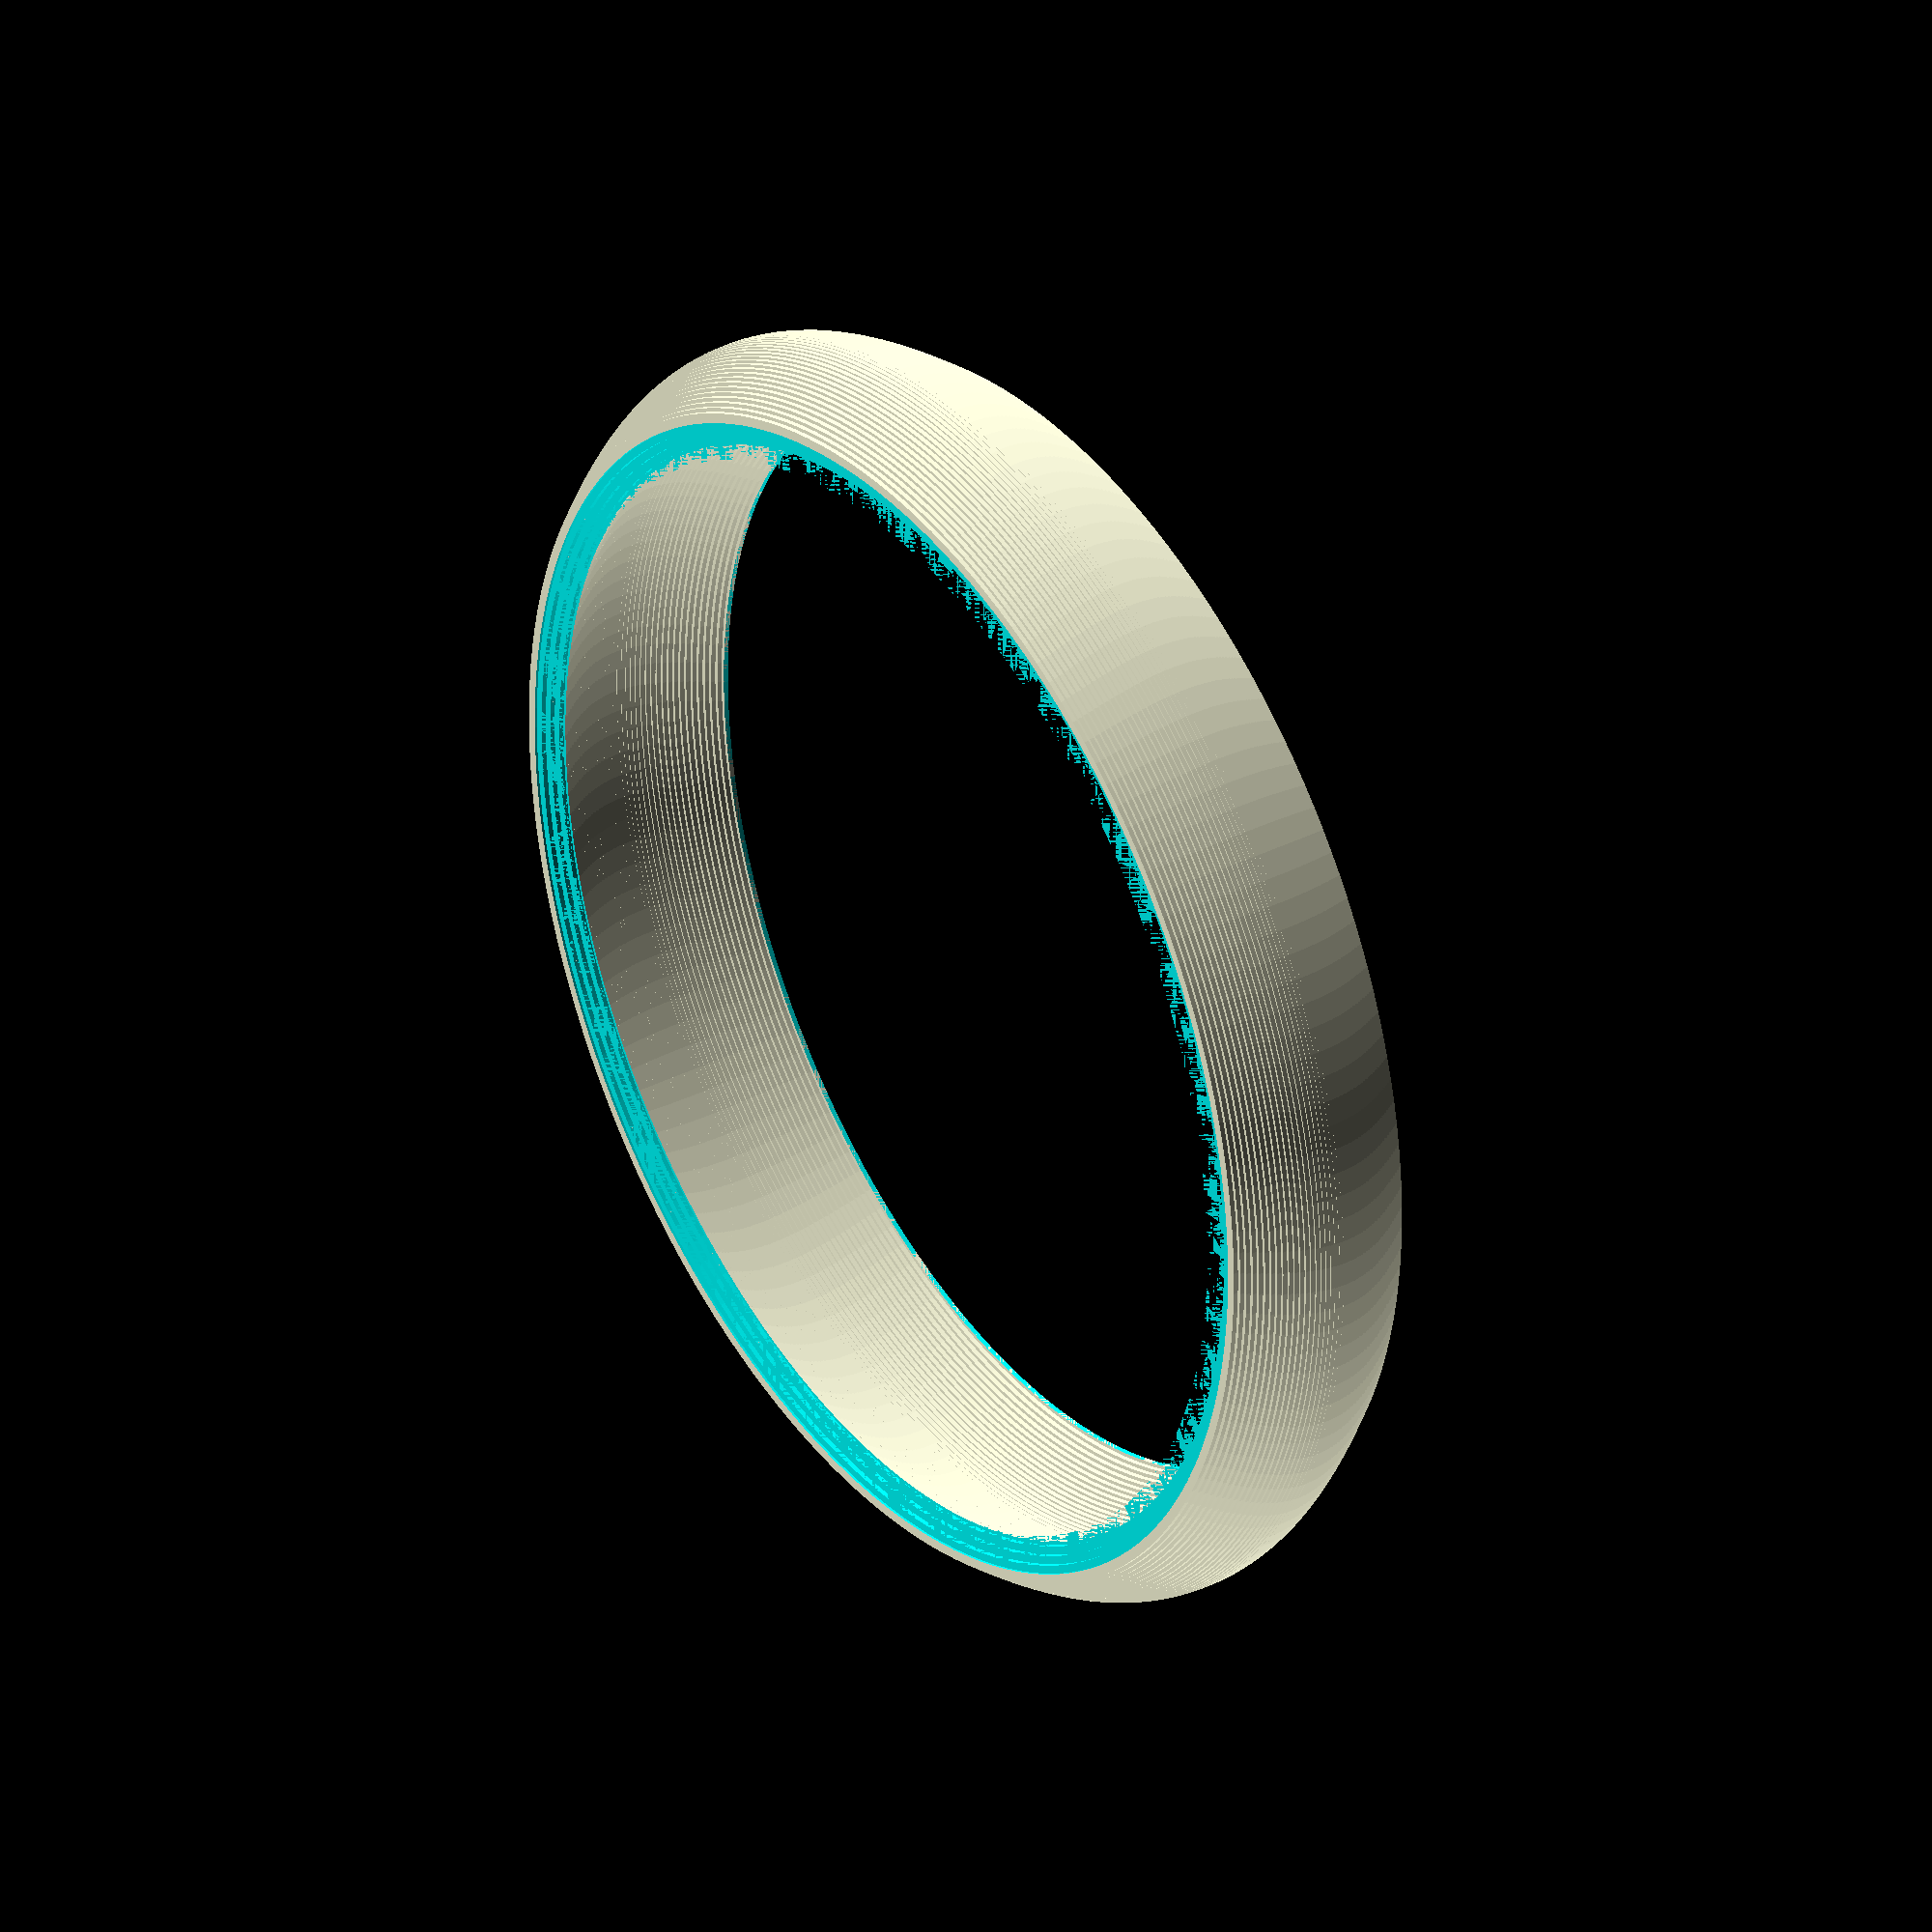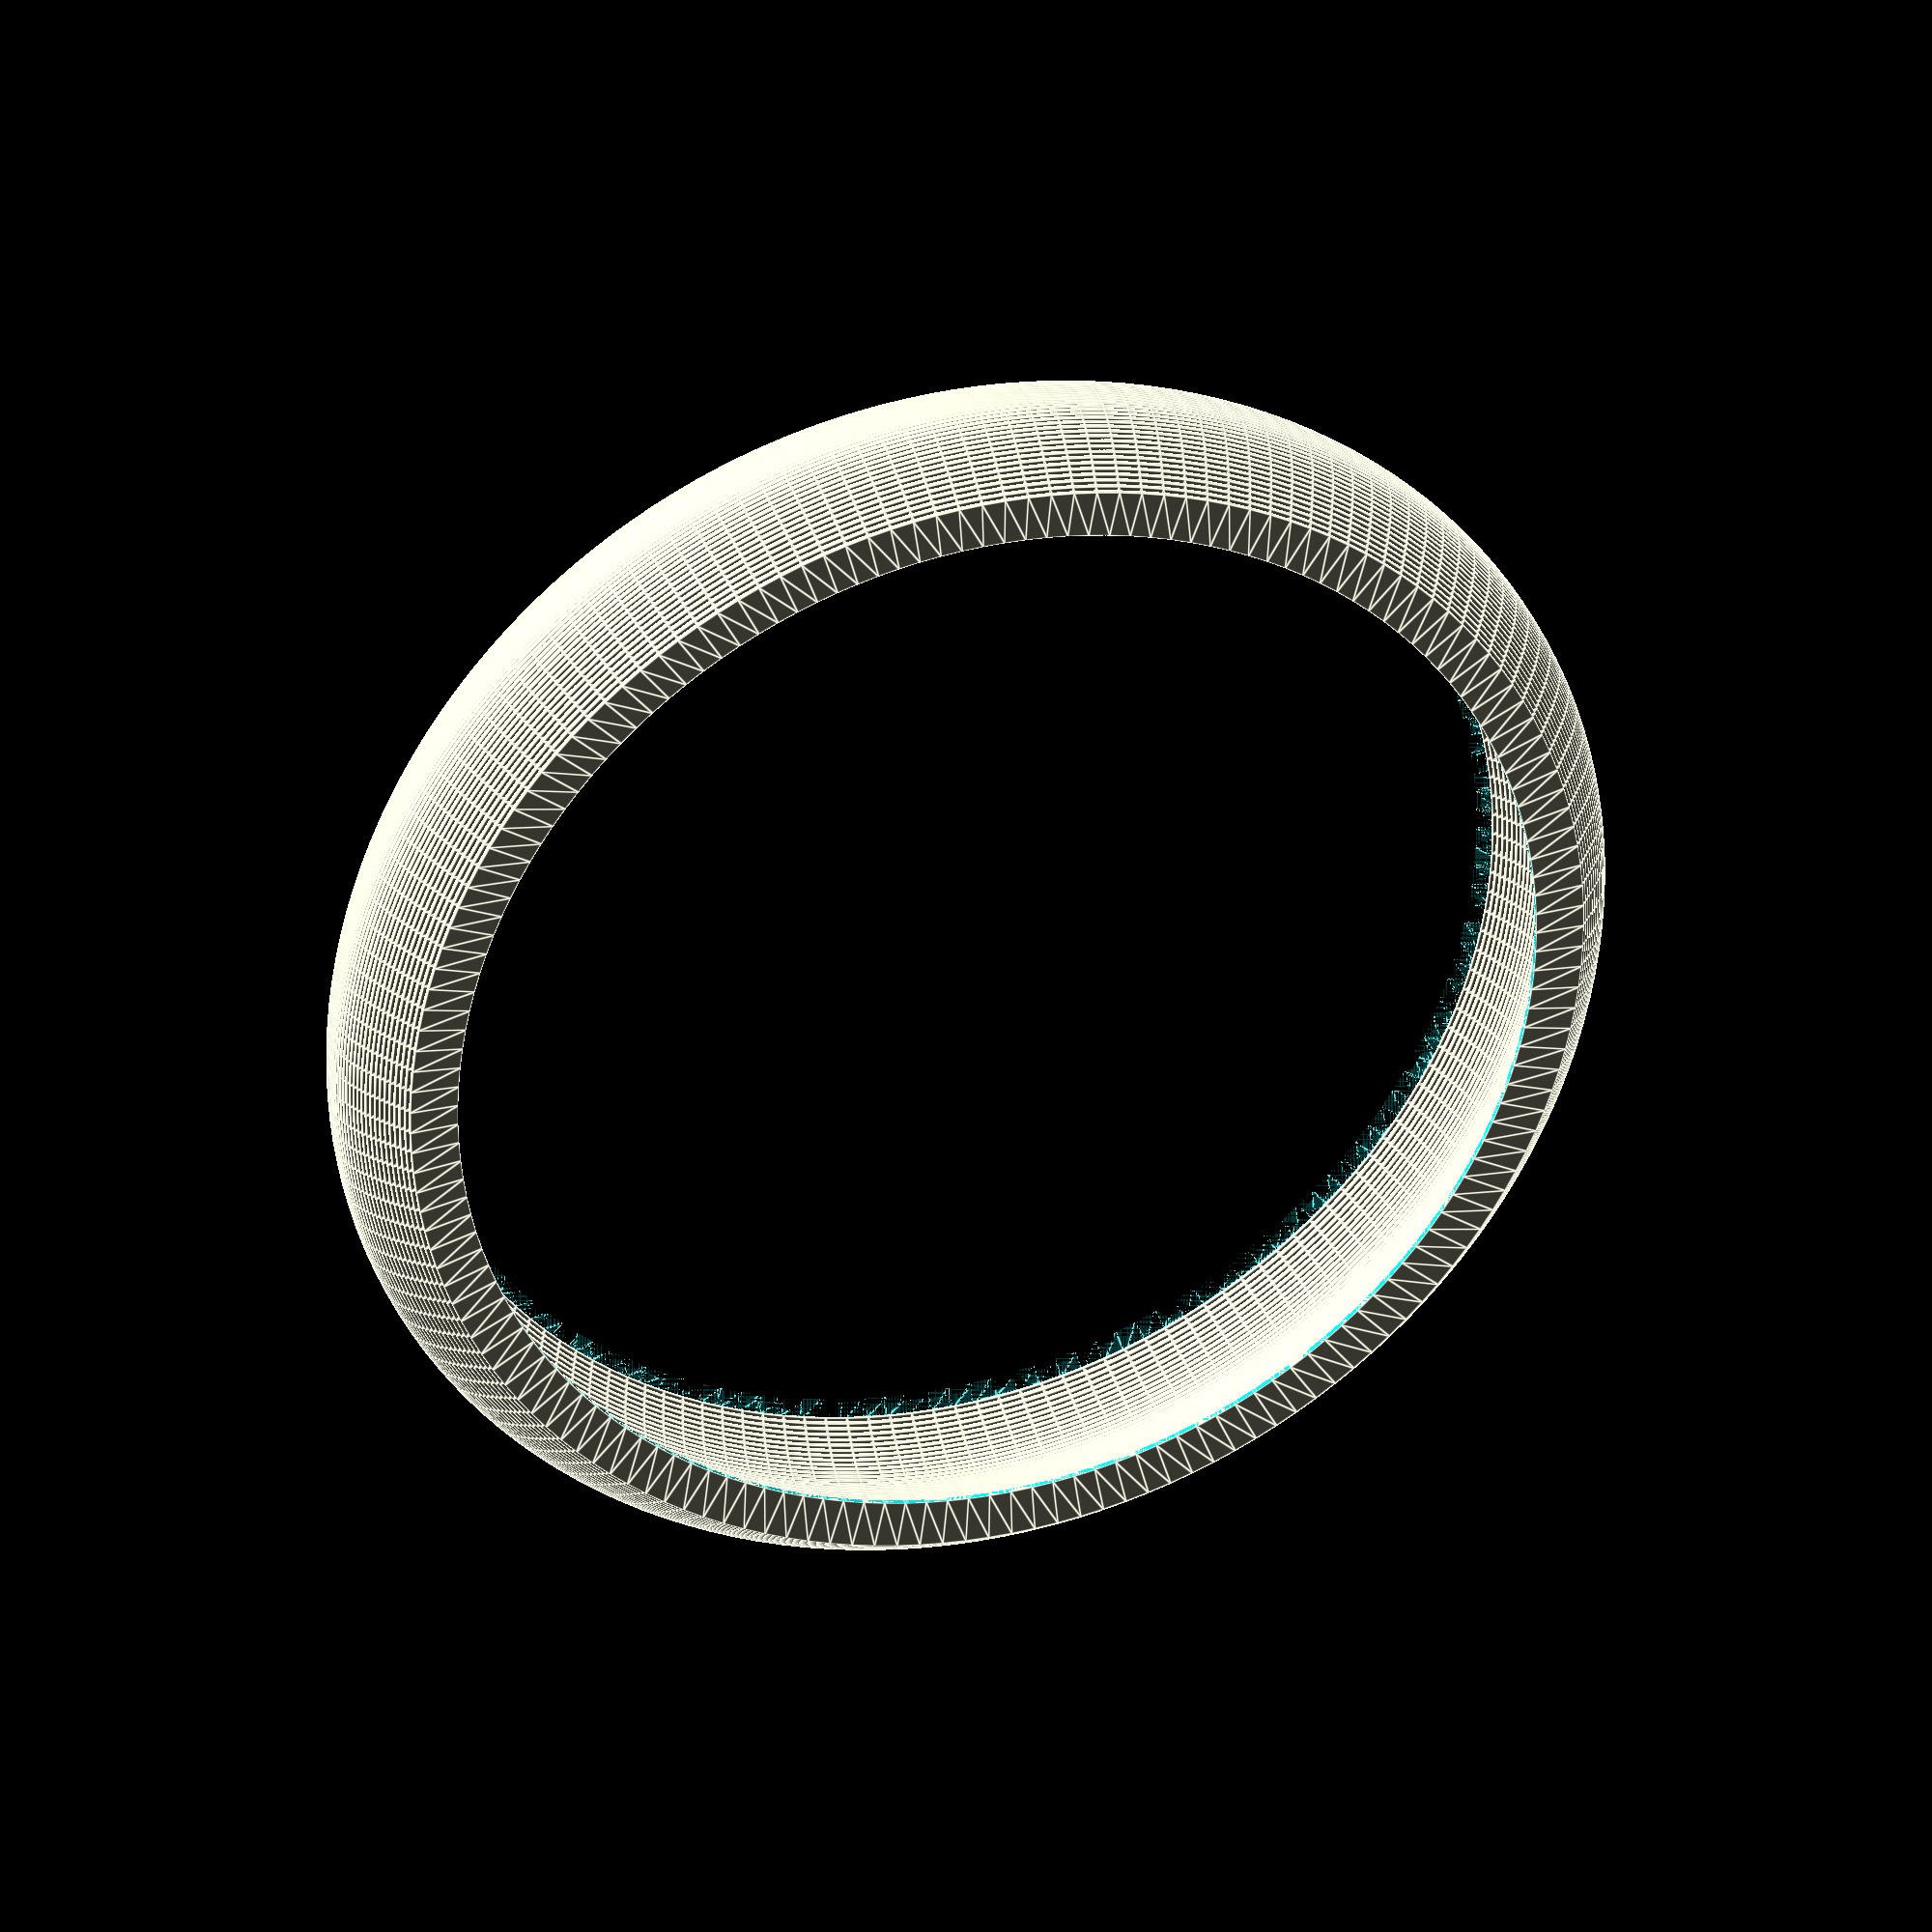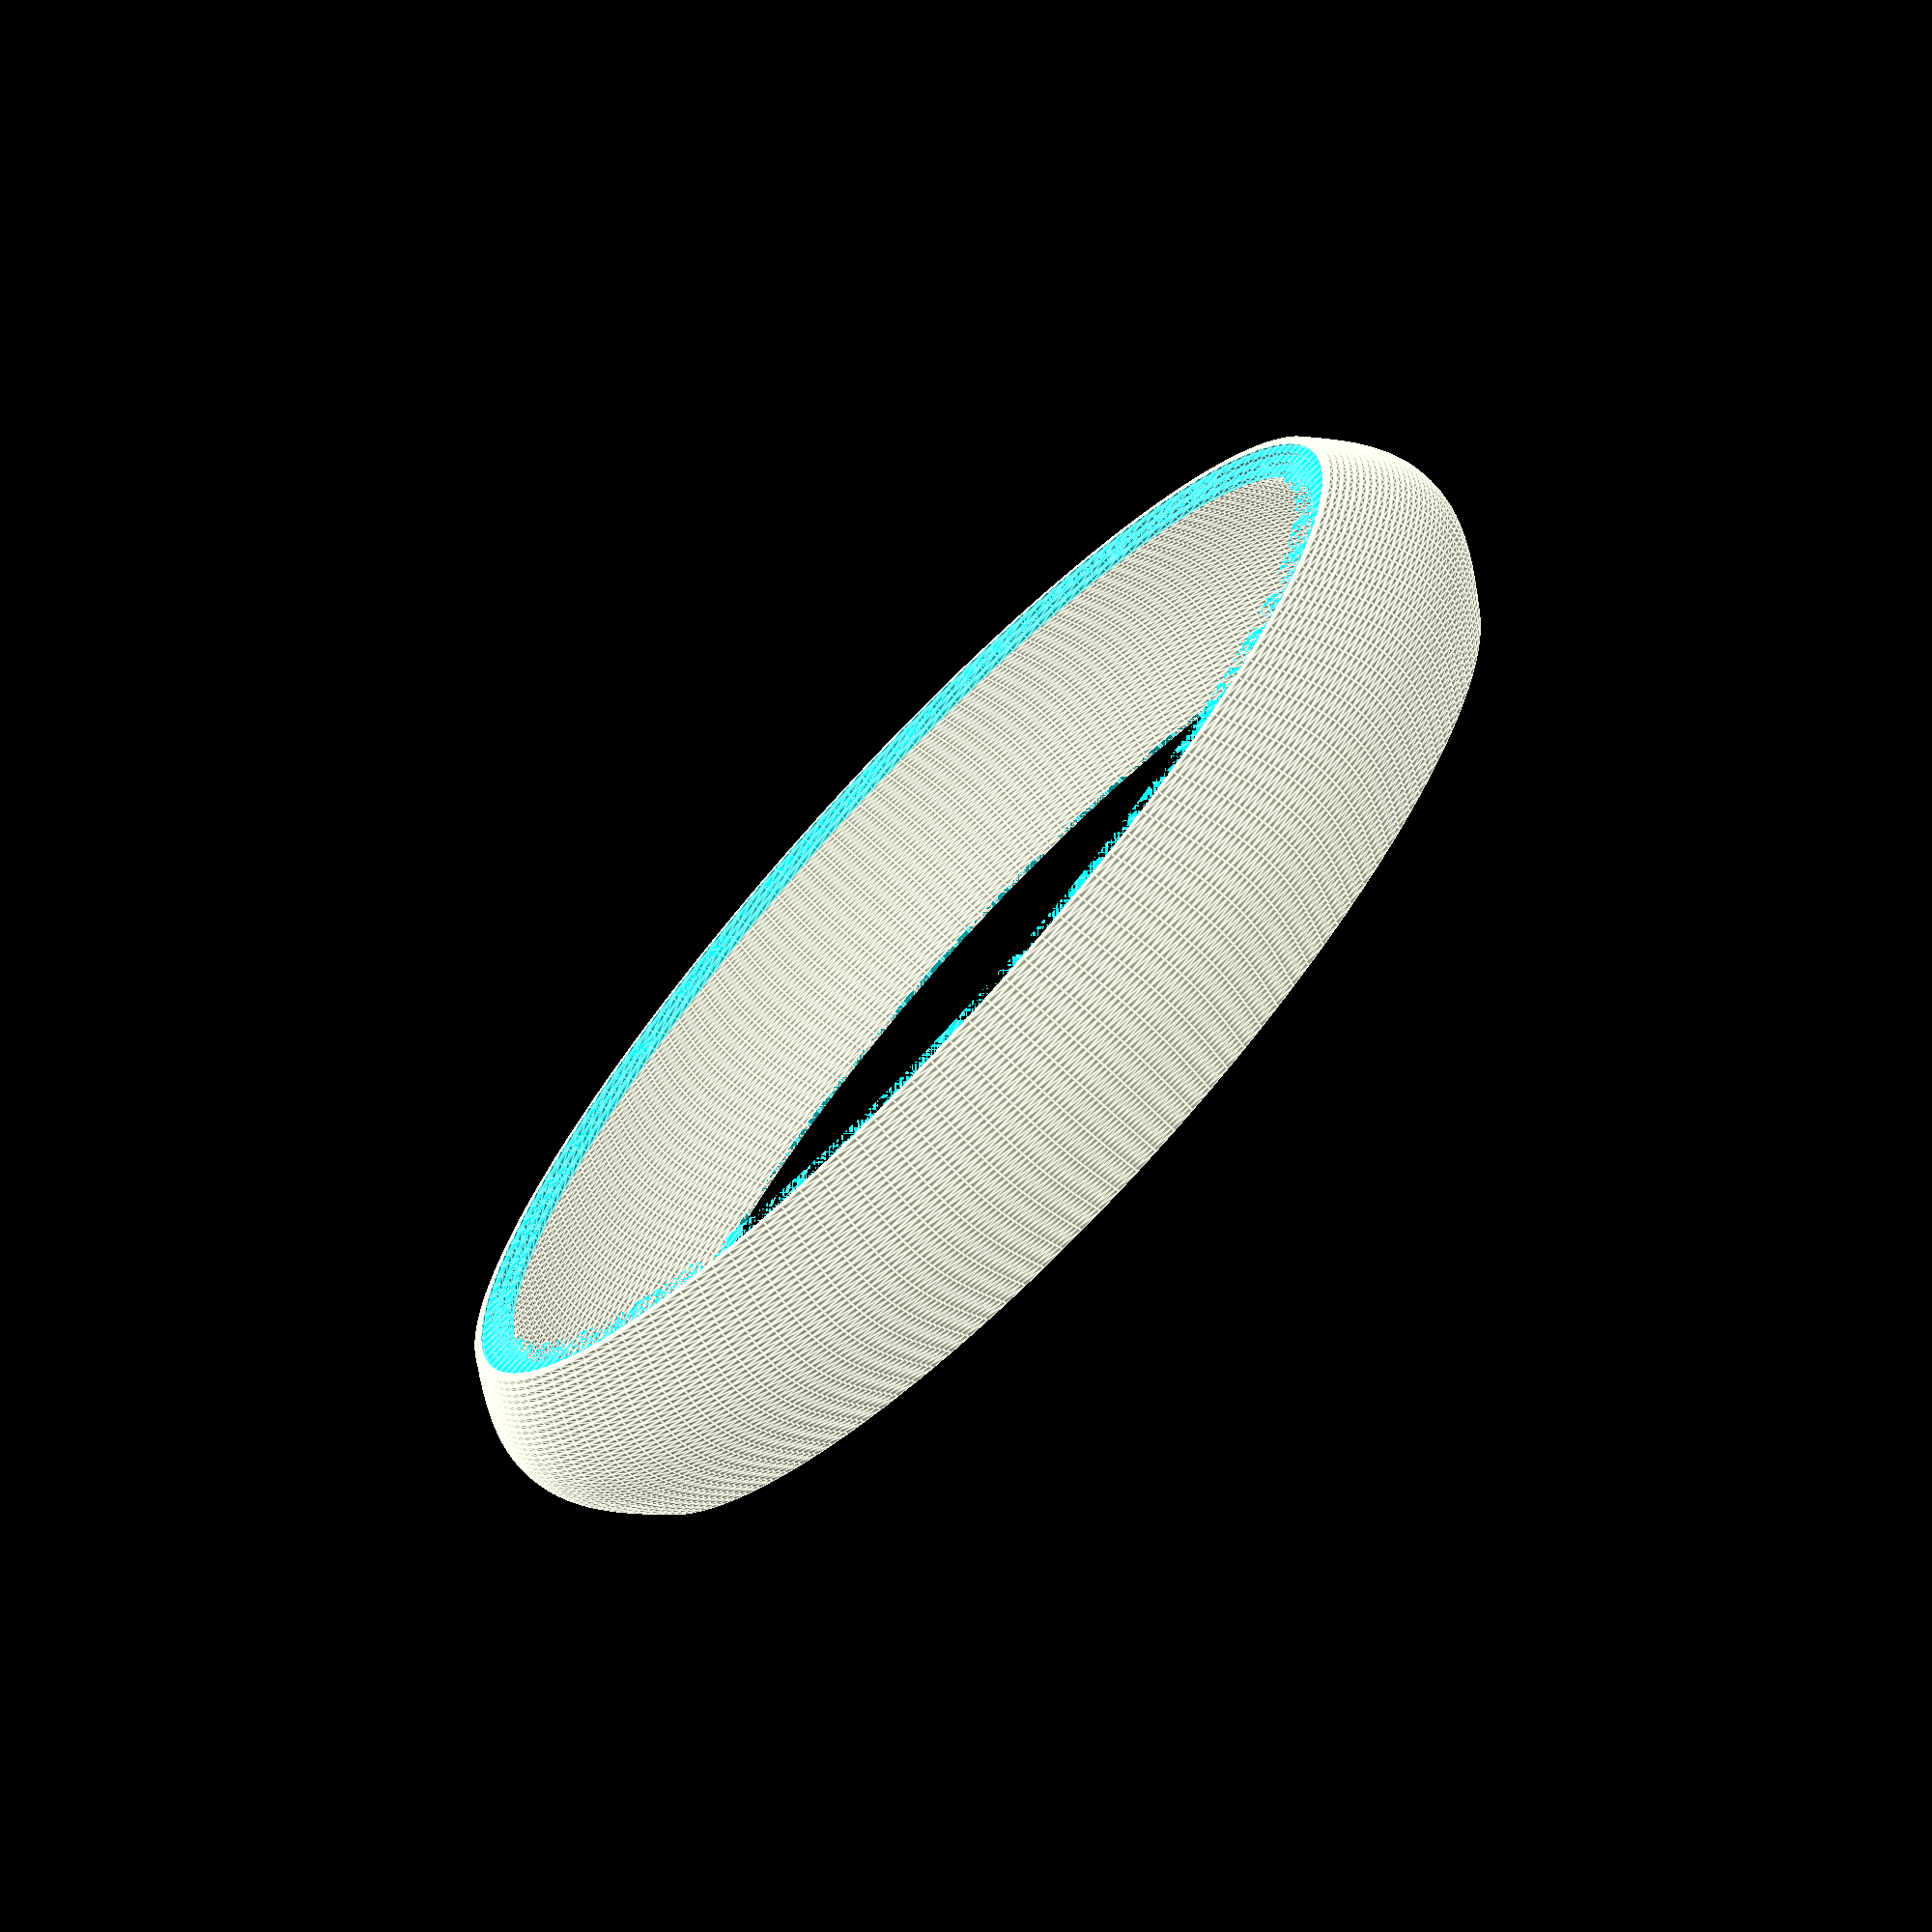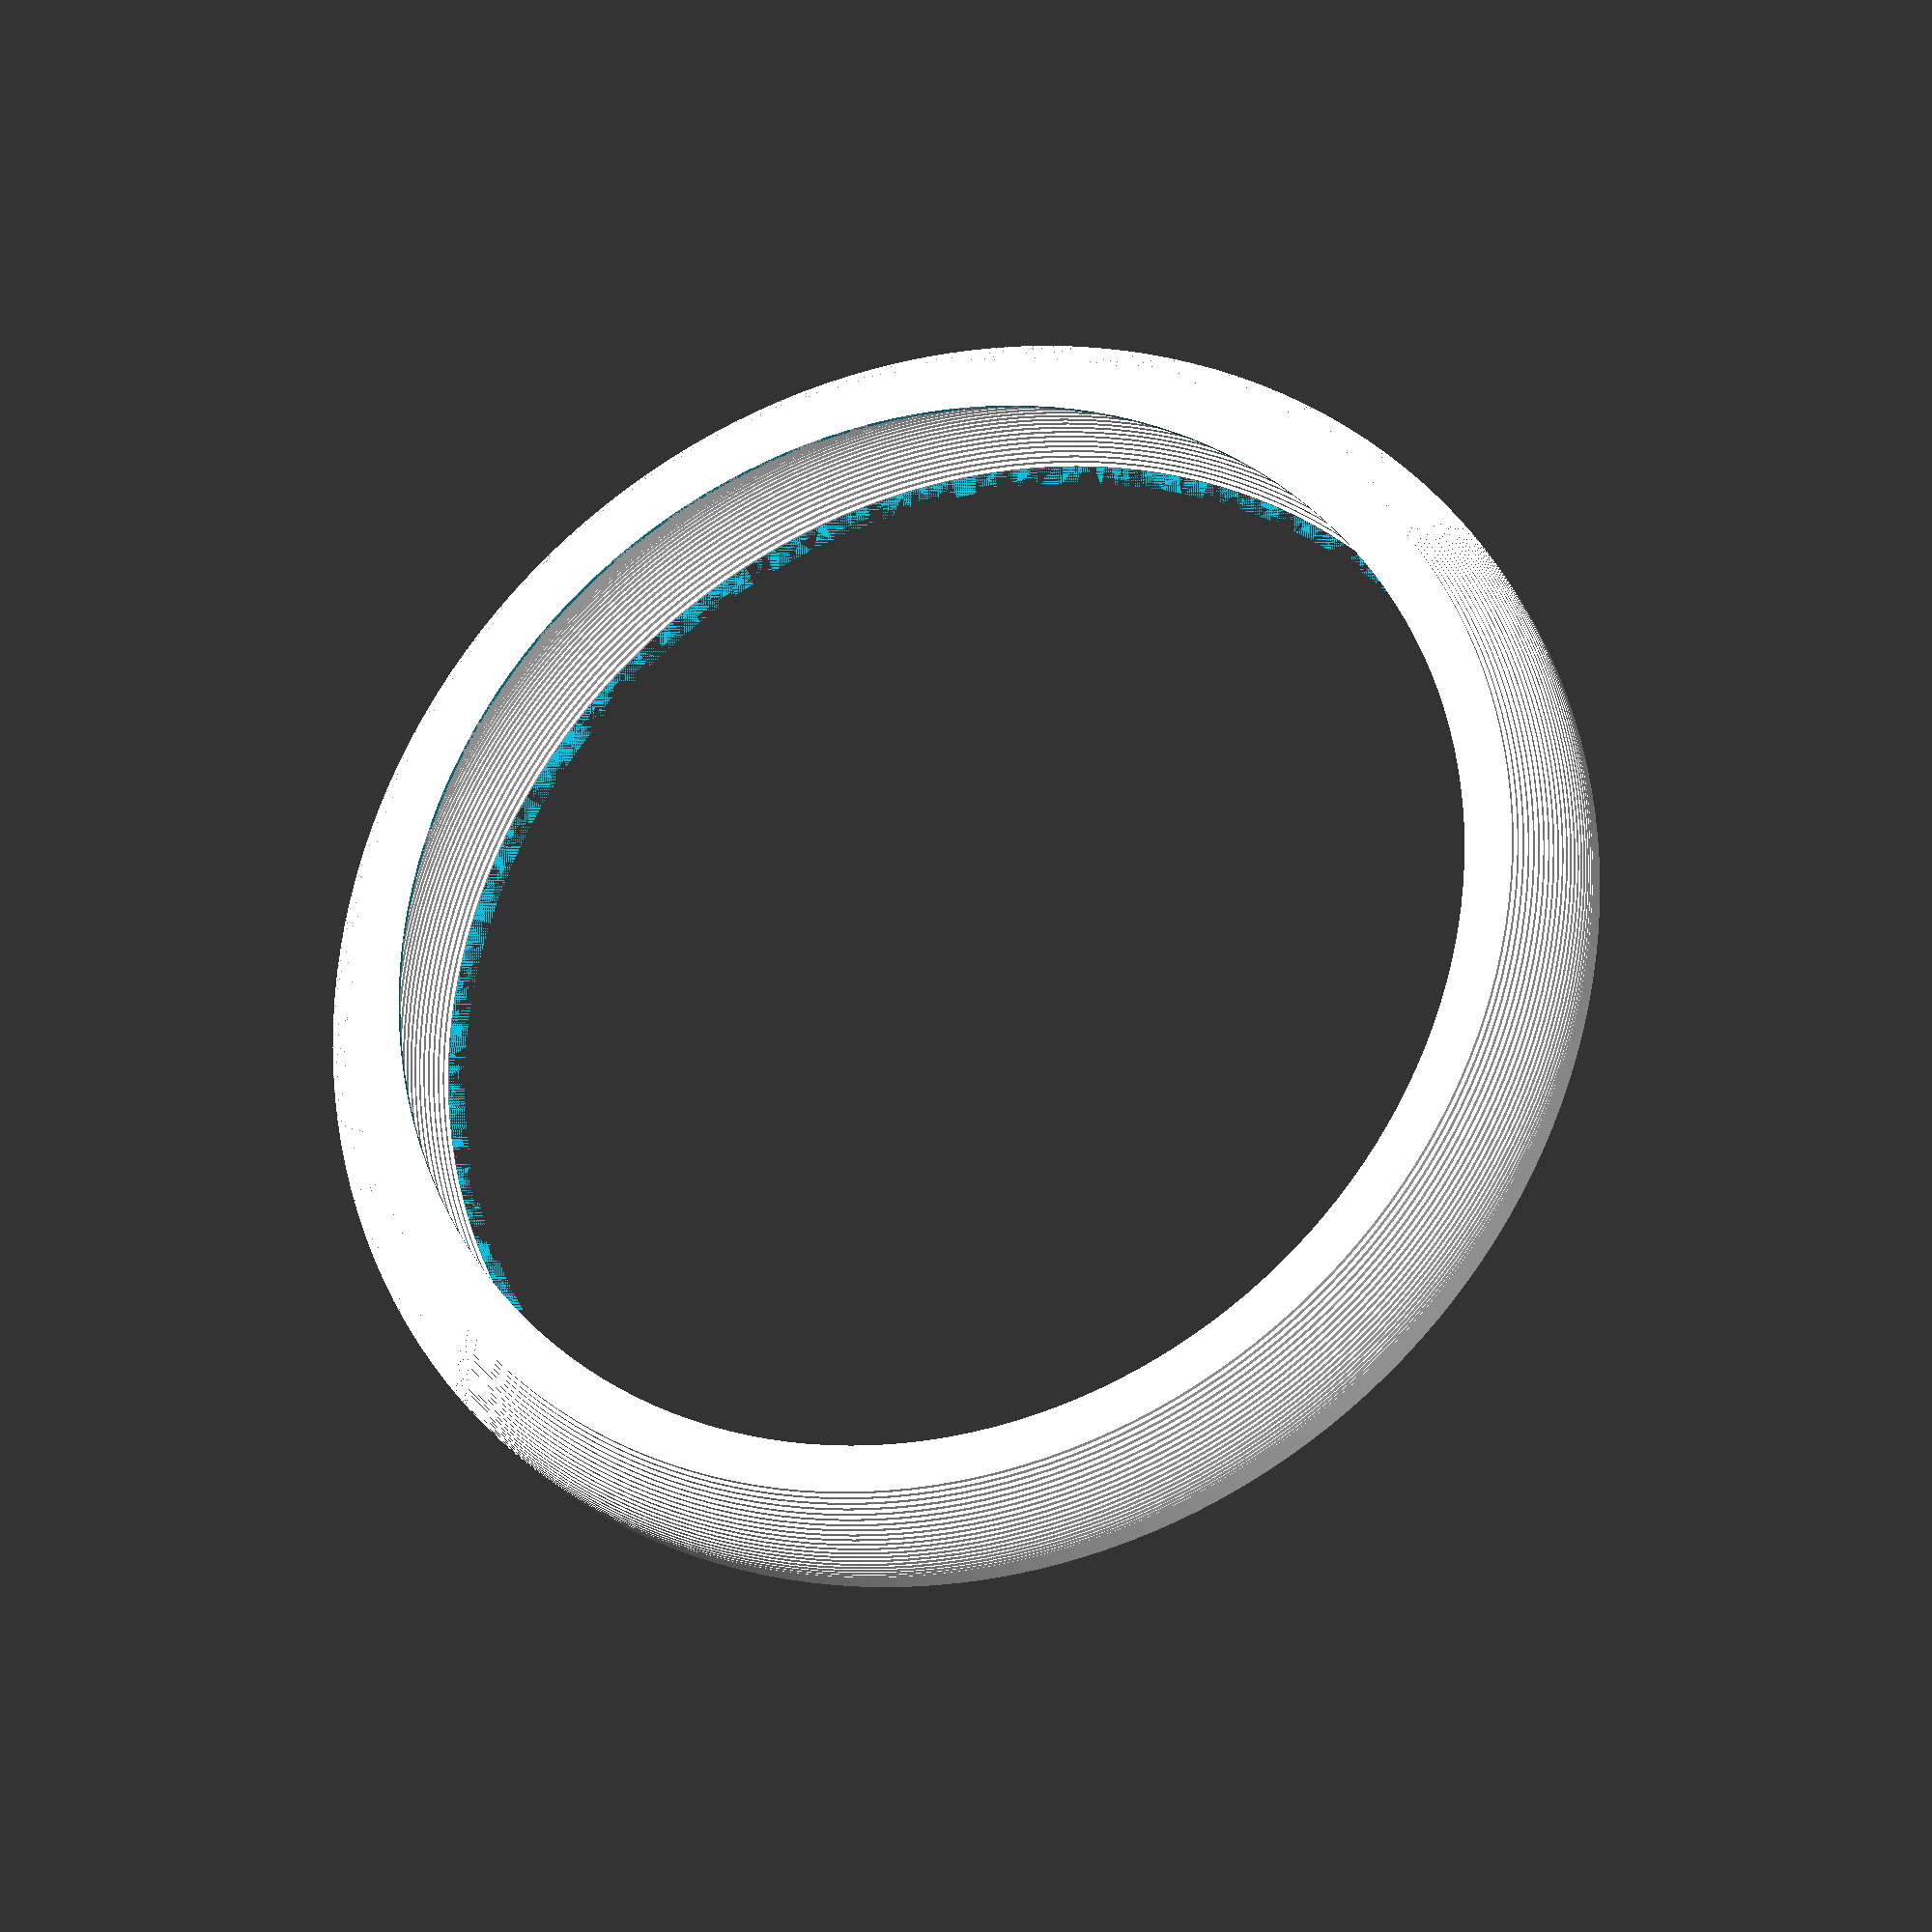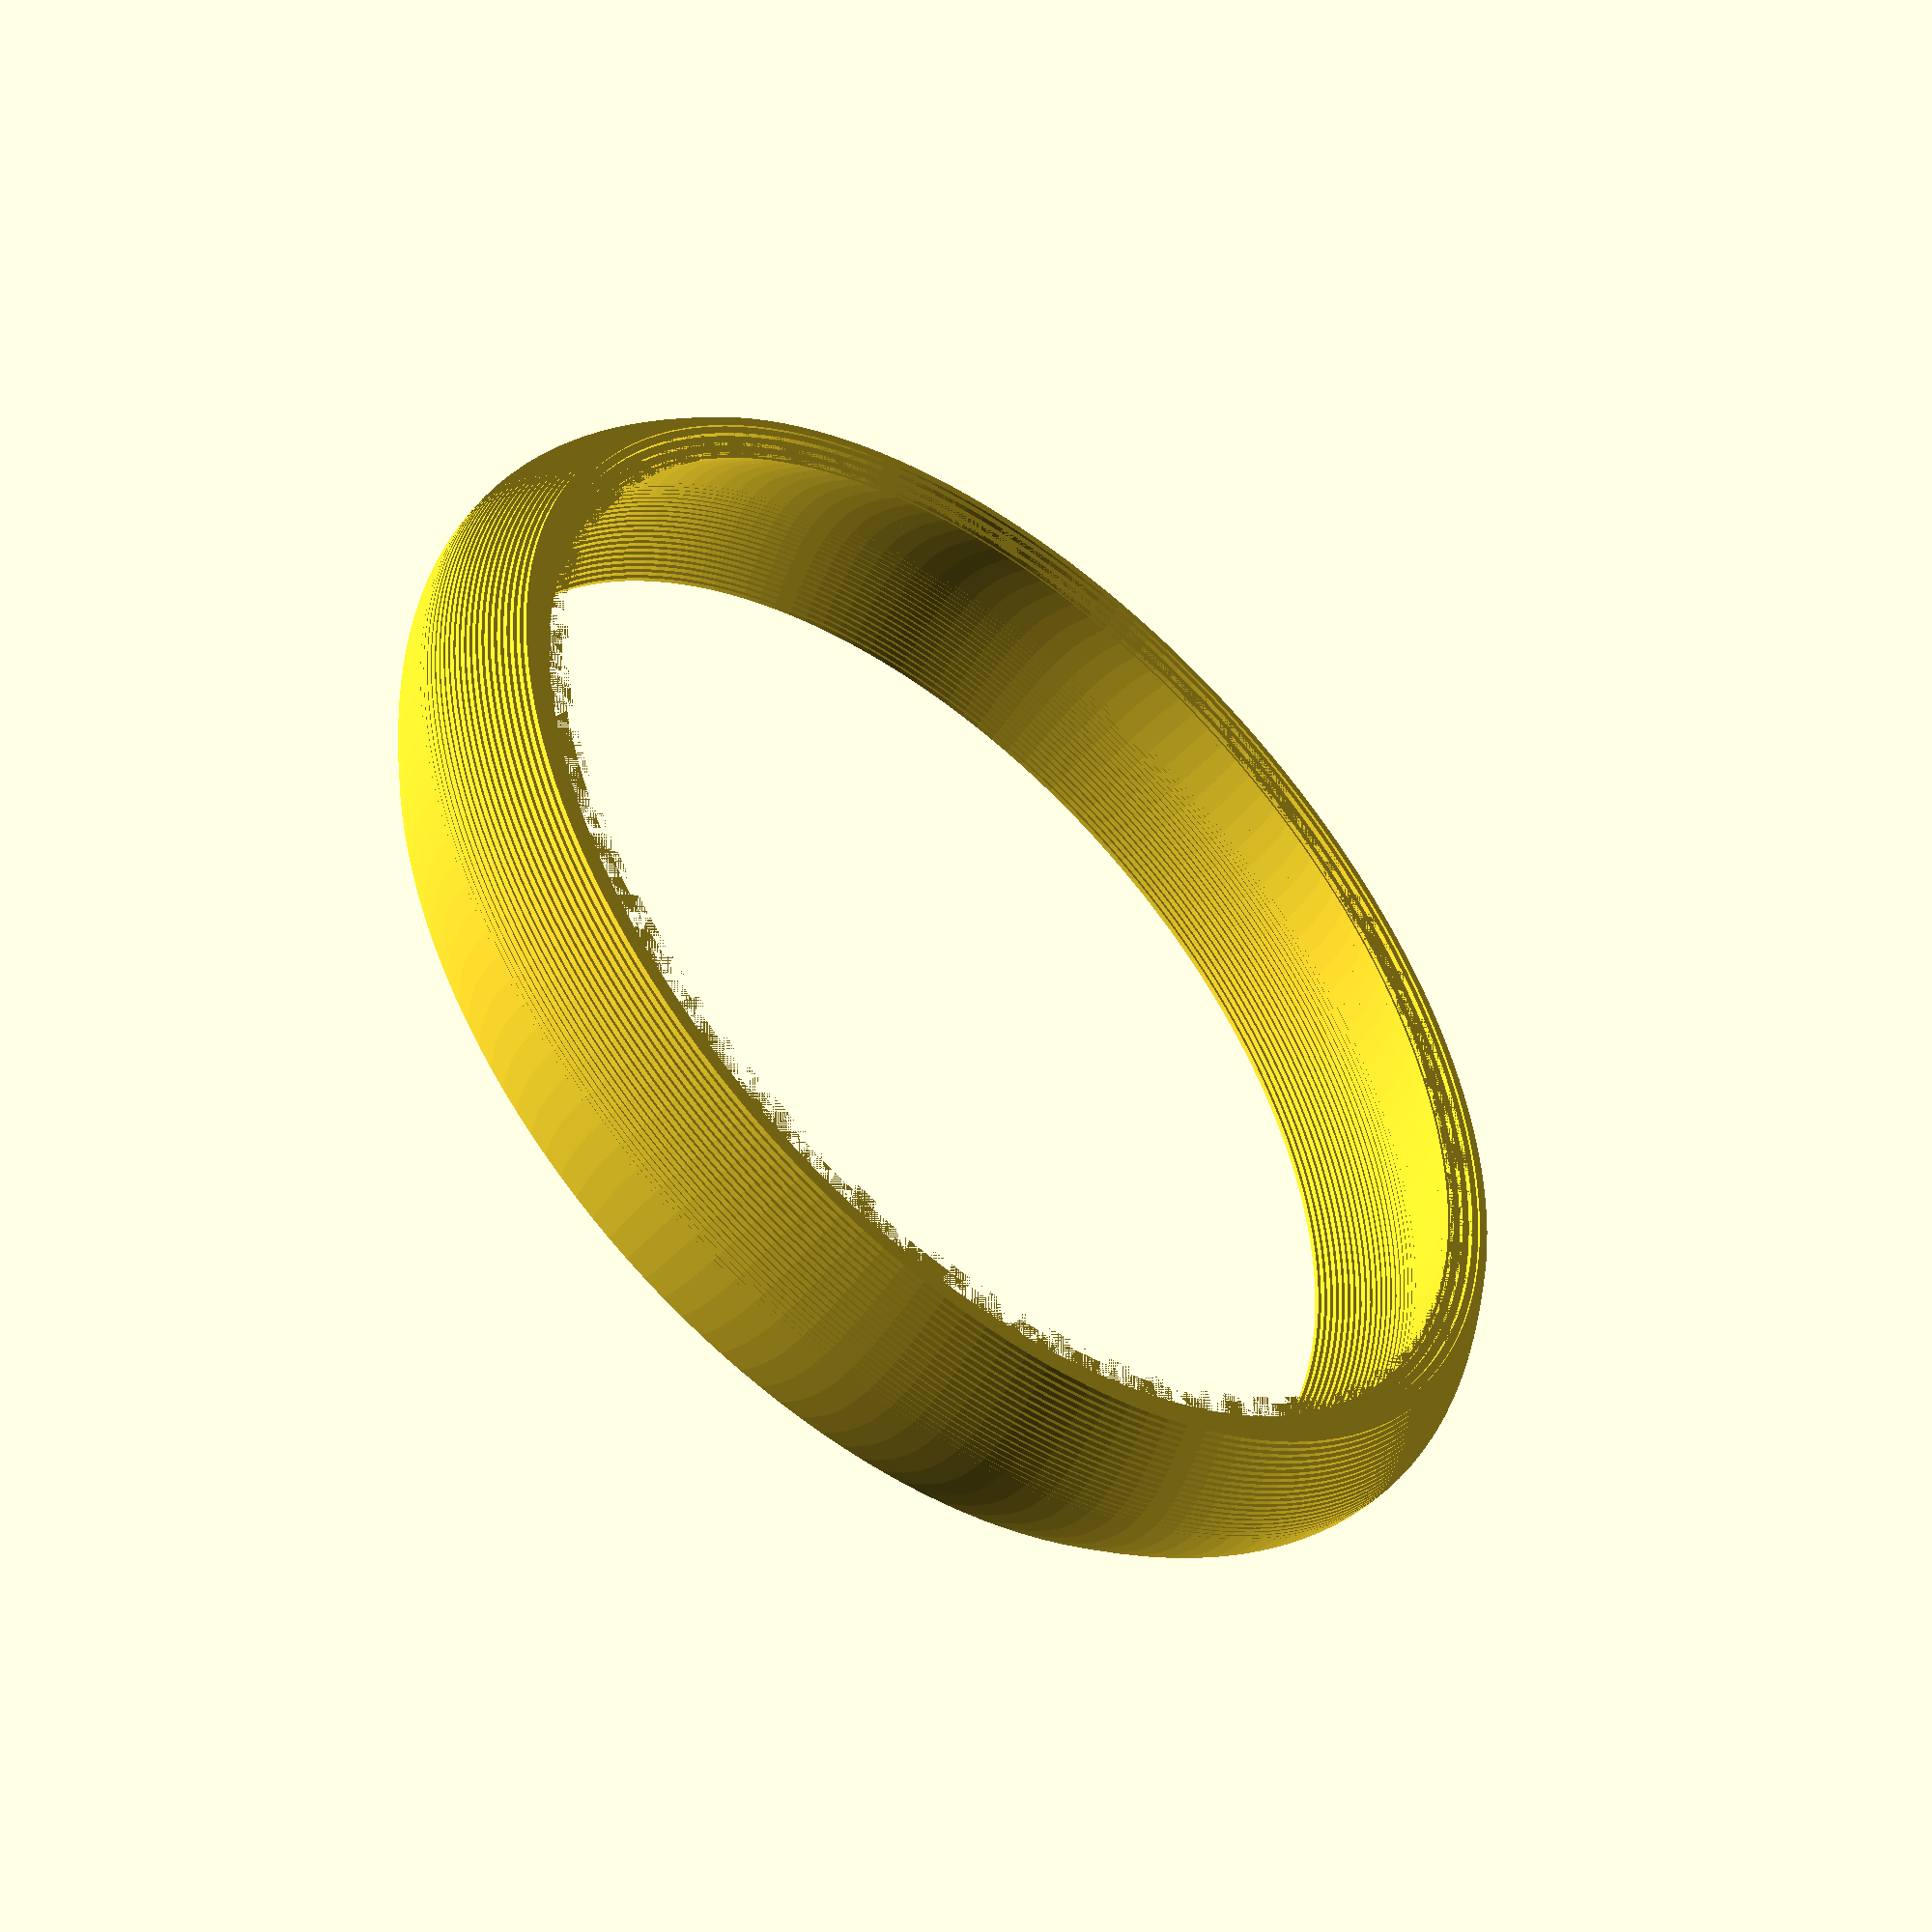
<openscad>
global_fn = 160;         // how smooth should curves be       

wheel_h = 24.6;
wheel_h = 10;
reinforce=1;

//wheel_diam = 47.3;
//wheel_diam = 48;
//wheel_diam = 49.25;
//wheel_diam = 49.5;
//wheel_diam = 55 + 9.35*2;
//wheel_diam = 55 + 9.35;

// new wheel
wheel_diam = 36.25;
wheel_diam = 45;

d_coupler_shaft = 6;         // encoder shafe daimater.                  measured
r_coupler_shaft = d_coupler_shaft/2;
m_coupler_shaft_extra = .375;     // extra space for shaft hole.              estimated
m_coupler_side_extra_gap = 1.1;
to_flat_bit = 4.45;     // distance from edge to flat bit on shaft  measured
coupler_outer_wall = 2; // amount of meaterial around the shaft. 
epsilon=0.001;

d_motor_shaft = 5.3;
d_motor_shaft_extra = .375;
d_motor_coupler_inner_wall = d_motor_shaft + d_motor_shaft_extra;
r_motor_coupler_inner_wall = d_motor_coupler_inner_wall / 2;
z_motor_coupler_height = wheel_h + 6.5 + reinforce;
z_motor_coupler_height = wheel_h + 10 + reinforce;
x_motor_coupler_flat_edge = 2.5;
x_motor_coupler_flat_edge = 2.25;  // samples
x_motor_coupler_flat_edge = 2.15;  // viable
x_motor_coupler_flat_edge = 2.05;  // viable
x_motor_coupler_flat_edge = 1.95;  // viable
x_motor_coupler_flat_edge = 1.85;  // viable

z_shaft_height = 13;    // measured

d_coupler_inner_wall = d_coupler_shaft + m_coupler_shaft_extra;
r_coupler_inner_wall = d_coupler_inner_wall / 2;
x_coupler_flat_edge = -r_coupler_shaft + to_flat_bit + m_coupler_side_extra_gap;



module ring( depth, inner_diam, wall ) {
    rotate_extrude($fn=global_fn) polygon( points=[
        [inner_diam/2, 0 ],
        [inner_diam/2, depth],
        [inner_diam/2+wall, depth ],
        [inner_diam/2+wall, 0 ]]);
}

module encoder_coupler()
{
    ring( z_shaft_height, d_coupler_inner_wall, coupler_outer_wall );
    linear_extrude( height = z_shaft_height ) polygon( points=[
        [ x_coupler_flat_edge, -r_coupler_inner_wall ],
        [ x_coupler_flat_edge,  r_coupler_inner_wall ],
        [ r_coupler_inner_wall,                 r_coupler_inner_wall ],
        [ r_coupler_inner_wall,                -r_coupler_inner_wall ]    
    ]);
}

module motor_coupler()
{
    ring( z_motor_coupler_height, d_motor_coupler_inner_wall, coupler_outer_wall );    

    linear_extrude( height = z_motor_coupler_height ) polygon( points=[
        [ x_motor_coupler_flat_edge, -r_motor_coupler_inner_wall ],
        [ x_motor_coupler_flat_edge,  r_motor_coupler_inner_wall ],
        [ r_motor_coupler_inner_wall,                 r_coupler_inner_wall ],
        [ r_motor_coupler_inner_wall,                -r_coupler_inner_wall ]    
    ]);    
    linear_extrude( height = z_motor_coupler_height ) polygon( points=[
        [ -x_motor_coupler_flat_edge, -r_motor_coupler_inner_wall ],
        [ -x_motor_coupler_flat_edge,  r_motor_coupler_inner_wall ],
        [ -r_motor_coupler_inner_wall,                 r_coupler_inner_wall ],
        [ -r_motor_coupler_inner_wall,                -r_coupler_inner_wall ]    
    ]);    
    
}


wheel_rim_h = 1.35;
wheel_rim_w = 2;

wheel_wall=2;

module plastic_wheel()
{
ring( wheel_h + reinforce, wheel_diam - wheel_wall*2, wheel_wall );
ring( wheel_rim_h, wheel_diam, wheel_rim_w );
for( zup = [ 0 : .2 : 1 ] ) {
translate([0,0,wheel_h-wheel_rim_h + zup])
ring( .2, wheel_diam, wheel_rim_w * (zup + .2) / 1.2 );
}
translate([0,0,wheel_h-wheel_rim_h+1])
ring( wheel_rim_h-1+reinforce, wheel_diam, wheel_rim_w );
motor_coupler();

for( angle = [ 0 : 60 : 360 ] )
{
    rotate( angle, [0, 0, 1 ] ) {
      linear_extrude( height = wheel_h ) polygon( points=[
        [ d_motor_coupler_inner_wall/2+1, -1 ],
        [ wheel_diam/2-1, -1 ],
        [ wheel_diam/2-1, 1 ],
        [ d_motor_coupler_inner_wall/2+1, 1 ] ]
        );          
    }
}
}

module rubber_wheel_pos()
{
    zbot = wheel_rim_h;
    ztop = wheel_h-wheel_rim_h+1-.2;
    zdiff = ztop - zbot;
    
    for ( z = [ zbot : .2 : ztop ] ) {
        range = ( z - zbot ) / zdiff;
        extra = sin( range * 180 ) * 2;
        translate( [0, 0, z ] )
        ring( .2, wheel_diam + extra*2, 2  );         
    }
}

module rubber_wheel()
{
    difference() {
        rubber_wheel_pos();
        plastic_wheel();
    }
}

//intersection() {
//plastic_wheel();
// translate([0,0,-1])
// cylinder( r = 10, h = 50 );   
//}
//color([.5,.5,.5])
rubber_wheel();

</openscad>
<views>
elev=326.1 azim=298.4 roll=55.2 proj=o view=solid
elev=147.1 azim=210.7 roll=17.6 proj=o view=edges
elev=71.6 azim=0.8 roll=46.6 proj=p view=edges
elev=204.6 azim=47.5 roll=340.5 proj=o view=wireframe
elev=228.2 azim=41.7 roll=219.7 proj=p view=wireframe
</views>
